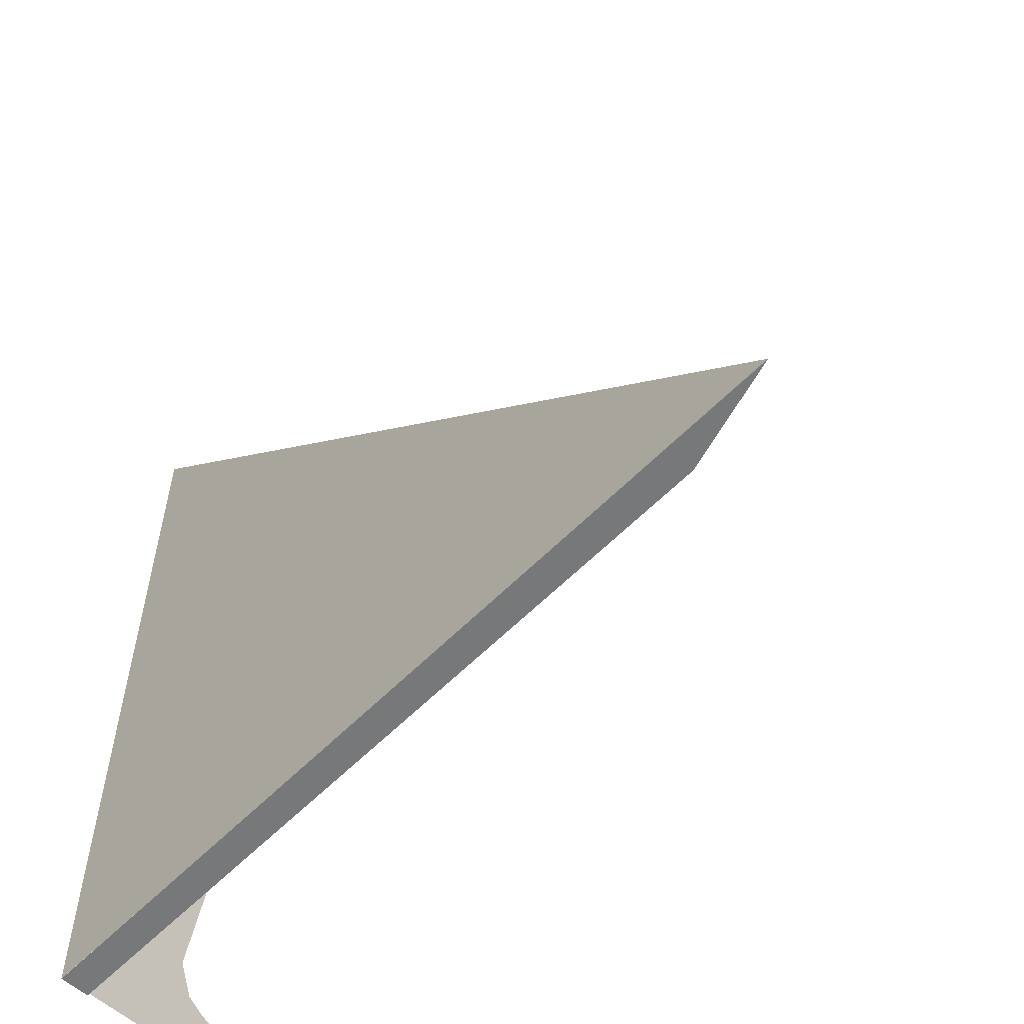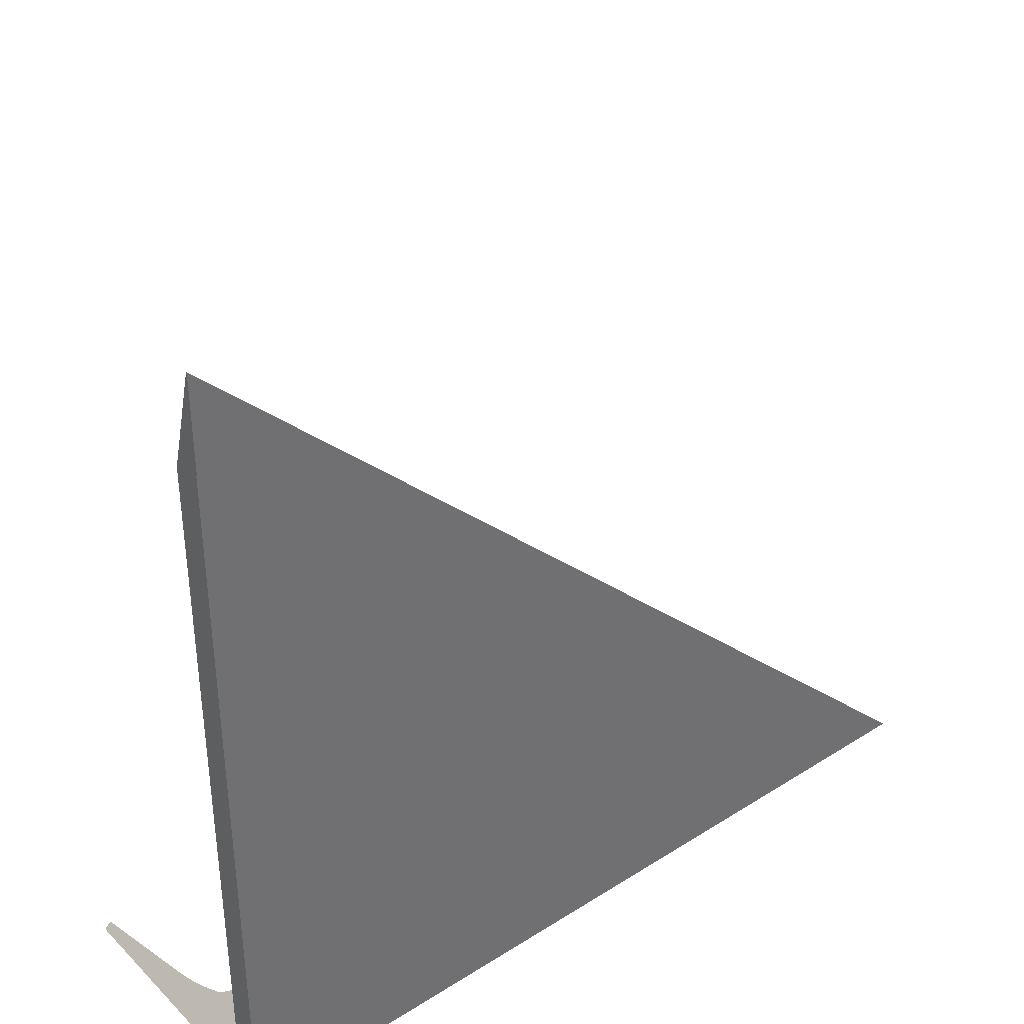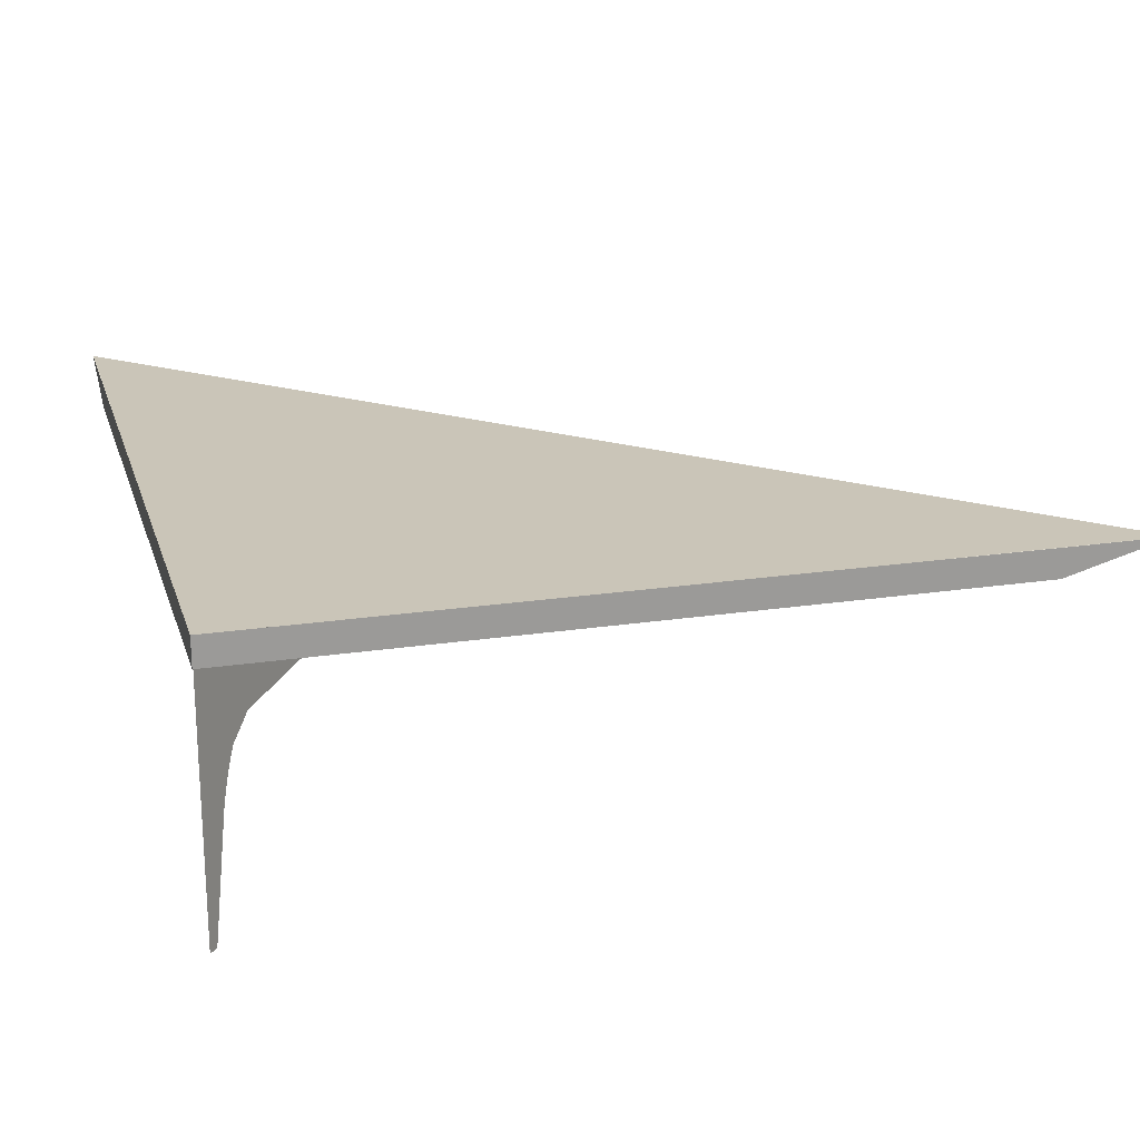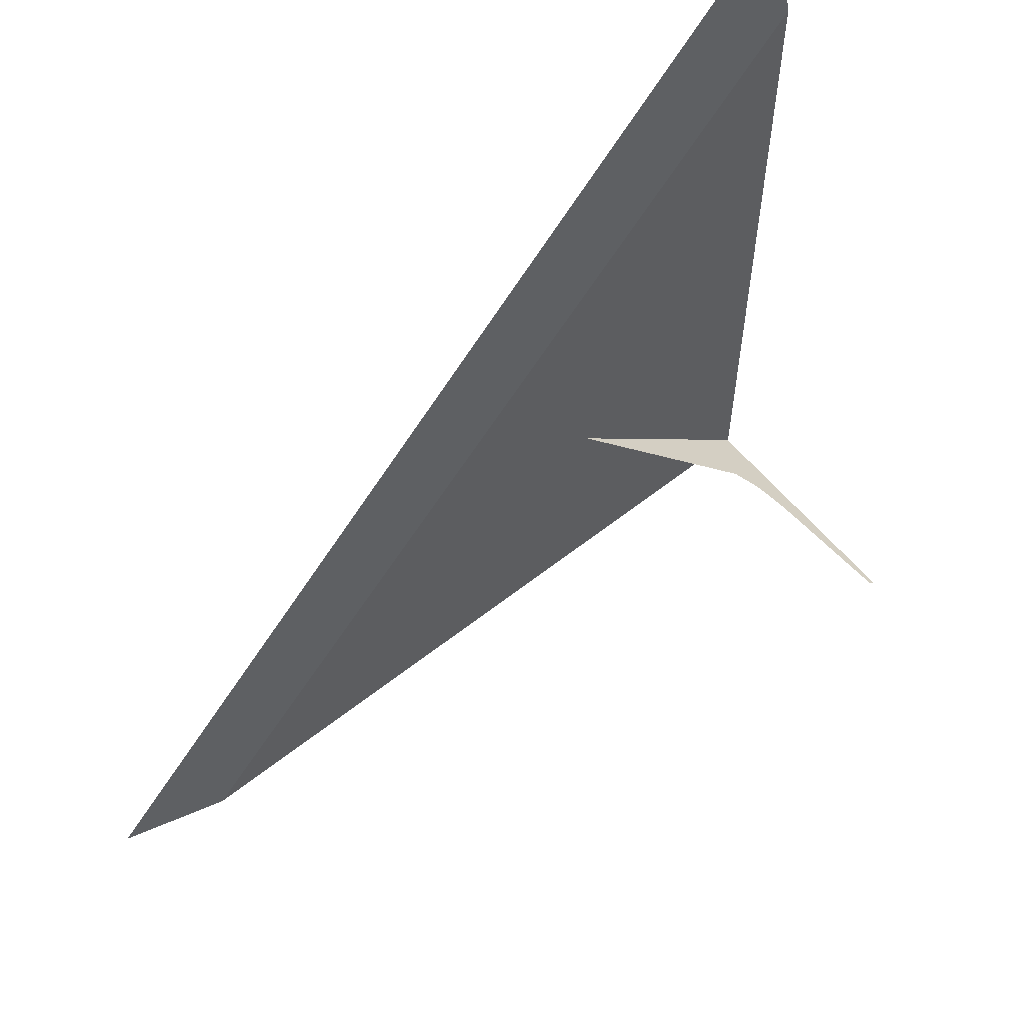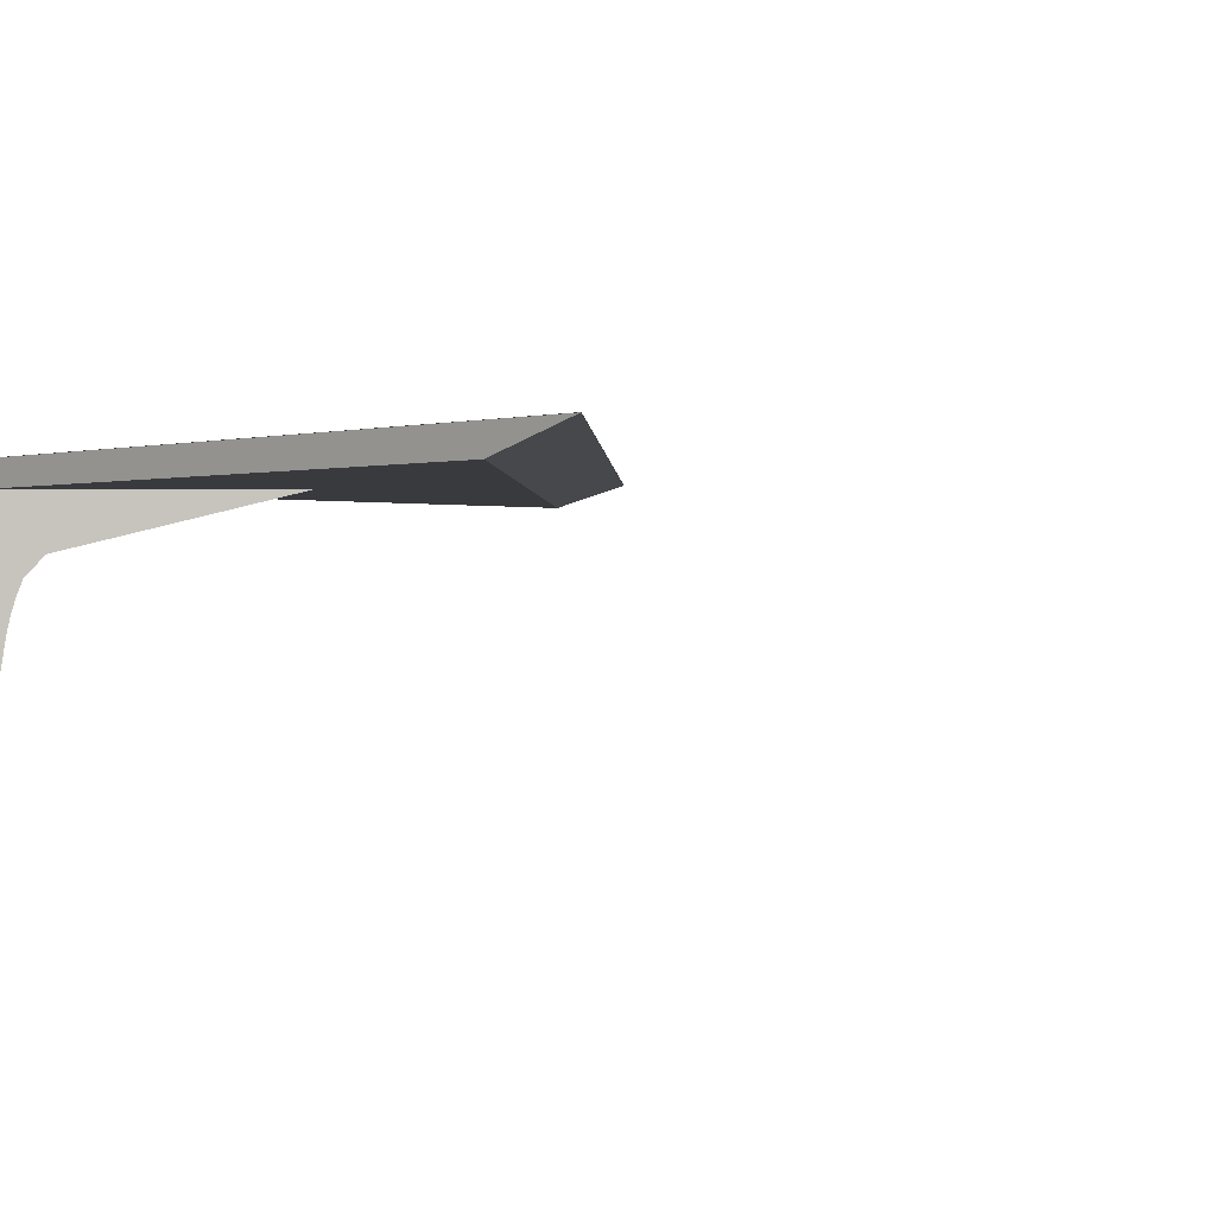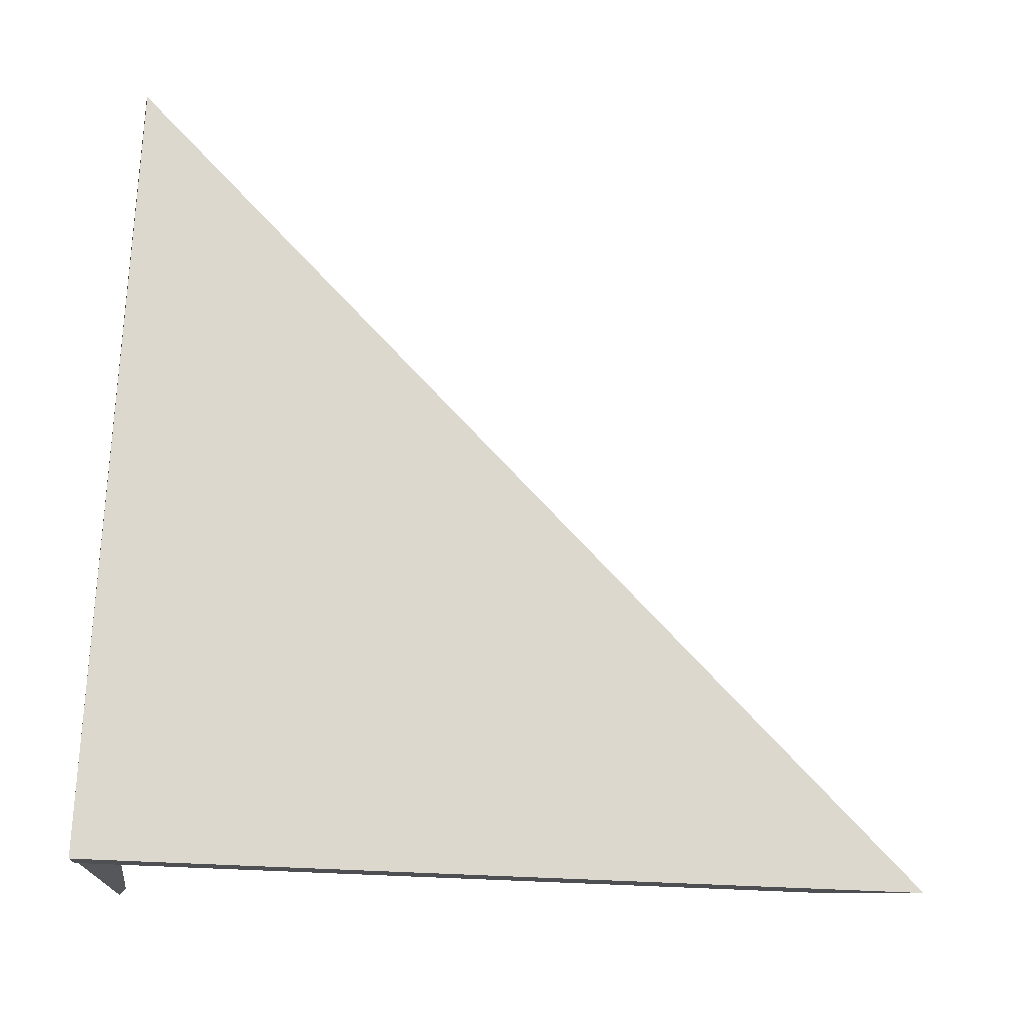
<metadata>
{"format":"obj","ext":"obj","renderer":"f3d","projection":"perspective","resolution":1024,"background":"white","views":[{"elev":-57.4,"azim":46.7,"up":"+Y"},{"elev":37.9,"azim":-38.8,"up":"+Y"},{"elev":20.4,"azim":-15.6,"up":"+Z"},{"elev":59.0,"azim":140.8,"up":"+Y"},{"elev":0.3,"azim":46.8,"up":"+Z"},{"elev":72.2,"azim":2.3,"up":"+Z"}]}
</metadata>
<code>
o object_1
v 0.007588 0.009552 4.997
v 0.007588 4.991 4.997
v 4.989 0.009552 4.997
f 2 1 3
o object_2
v 0.00481 4.373 4.827
v 0.00481 4.991 4.996
v 0.007555 0.009556 4.827
v 0.007555 0.009556 4.996
v 4.369 0.009556 4.827
v 4.987 0.009556 4.996
f 8 6 4
f 9 8 4 5
f 7 9 8 6
f 6 4 5 7
o object_3
v 0.01295 0.02179 3.345
v 0.01295 0.02179 4.031
v 0.05322 0.06205 3.345
v 0.1306 0.1394 4.027
f 13 12 11
f 11 12 10
o object_4
v 0.01295 0.02179 4.031
v 0.01295 0.02179 4.134
v 0.1306 0.1394 4.027
v 0.1469 0.1557 4.13
f 17 16 15
f 15 16 14
o object_5
v 0.01295 0.02179 4.134
v 0.01295 0.02179 4.236
v 0.1469 0.1557 4.13
v 0.1693 0.1781 4.233
f 21 20 19
f 19 20 18
o object_6
v 0.01295 0.02179 4.236
v 0.01295 0.02179 4.339
v 0.1693 0.1781 4.233
v 0.1977 0.2066 4.336
f 25 24 23
f 23 24 22
o object_7
v 0.01295 0.02179 4.339
v 0.01295 0.02179 4.472
v 0.1977 0.2066 4.336
v 0.2879 0.2968 4.469
f 29 28 27
f 27 28 26
o object_8
v 0.01295 0.02179 4.472
v 0.01295 0.02179 4.849
v 0.2879 0.2968 4.469
v 1.41 1.418 4.849
f 33 32 31
f 31 32 30

</code>
